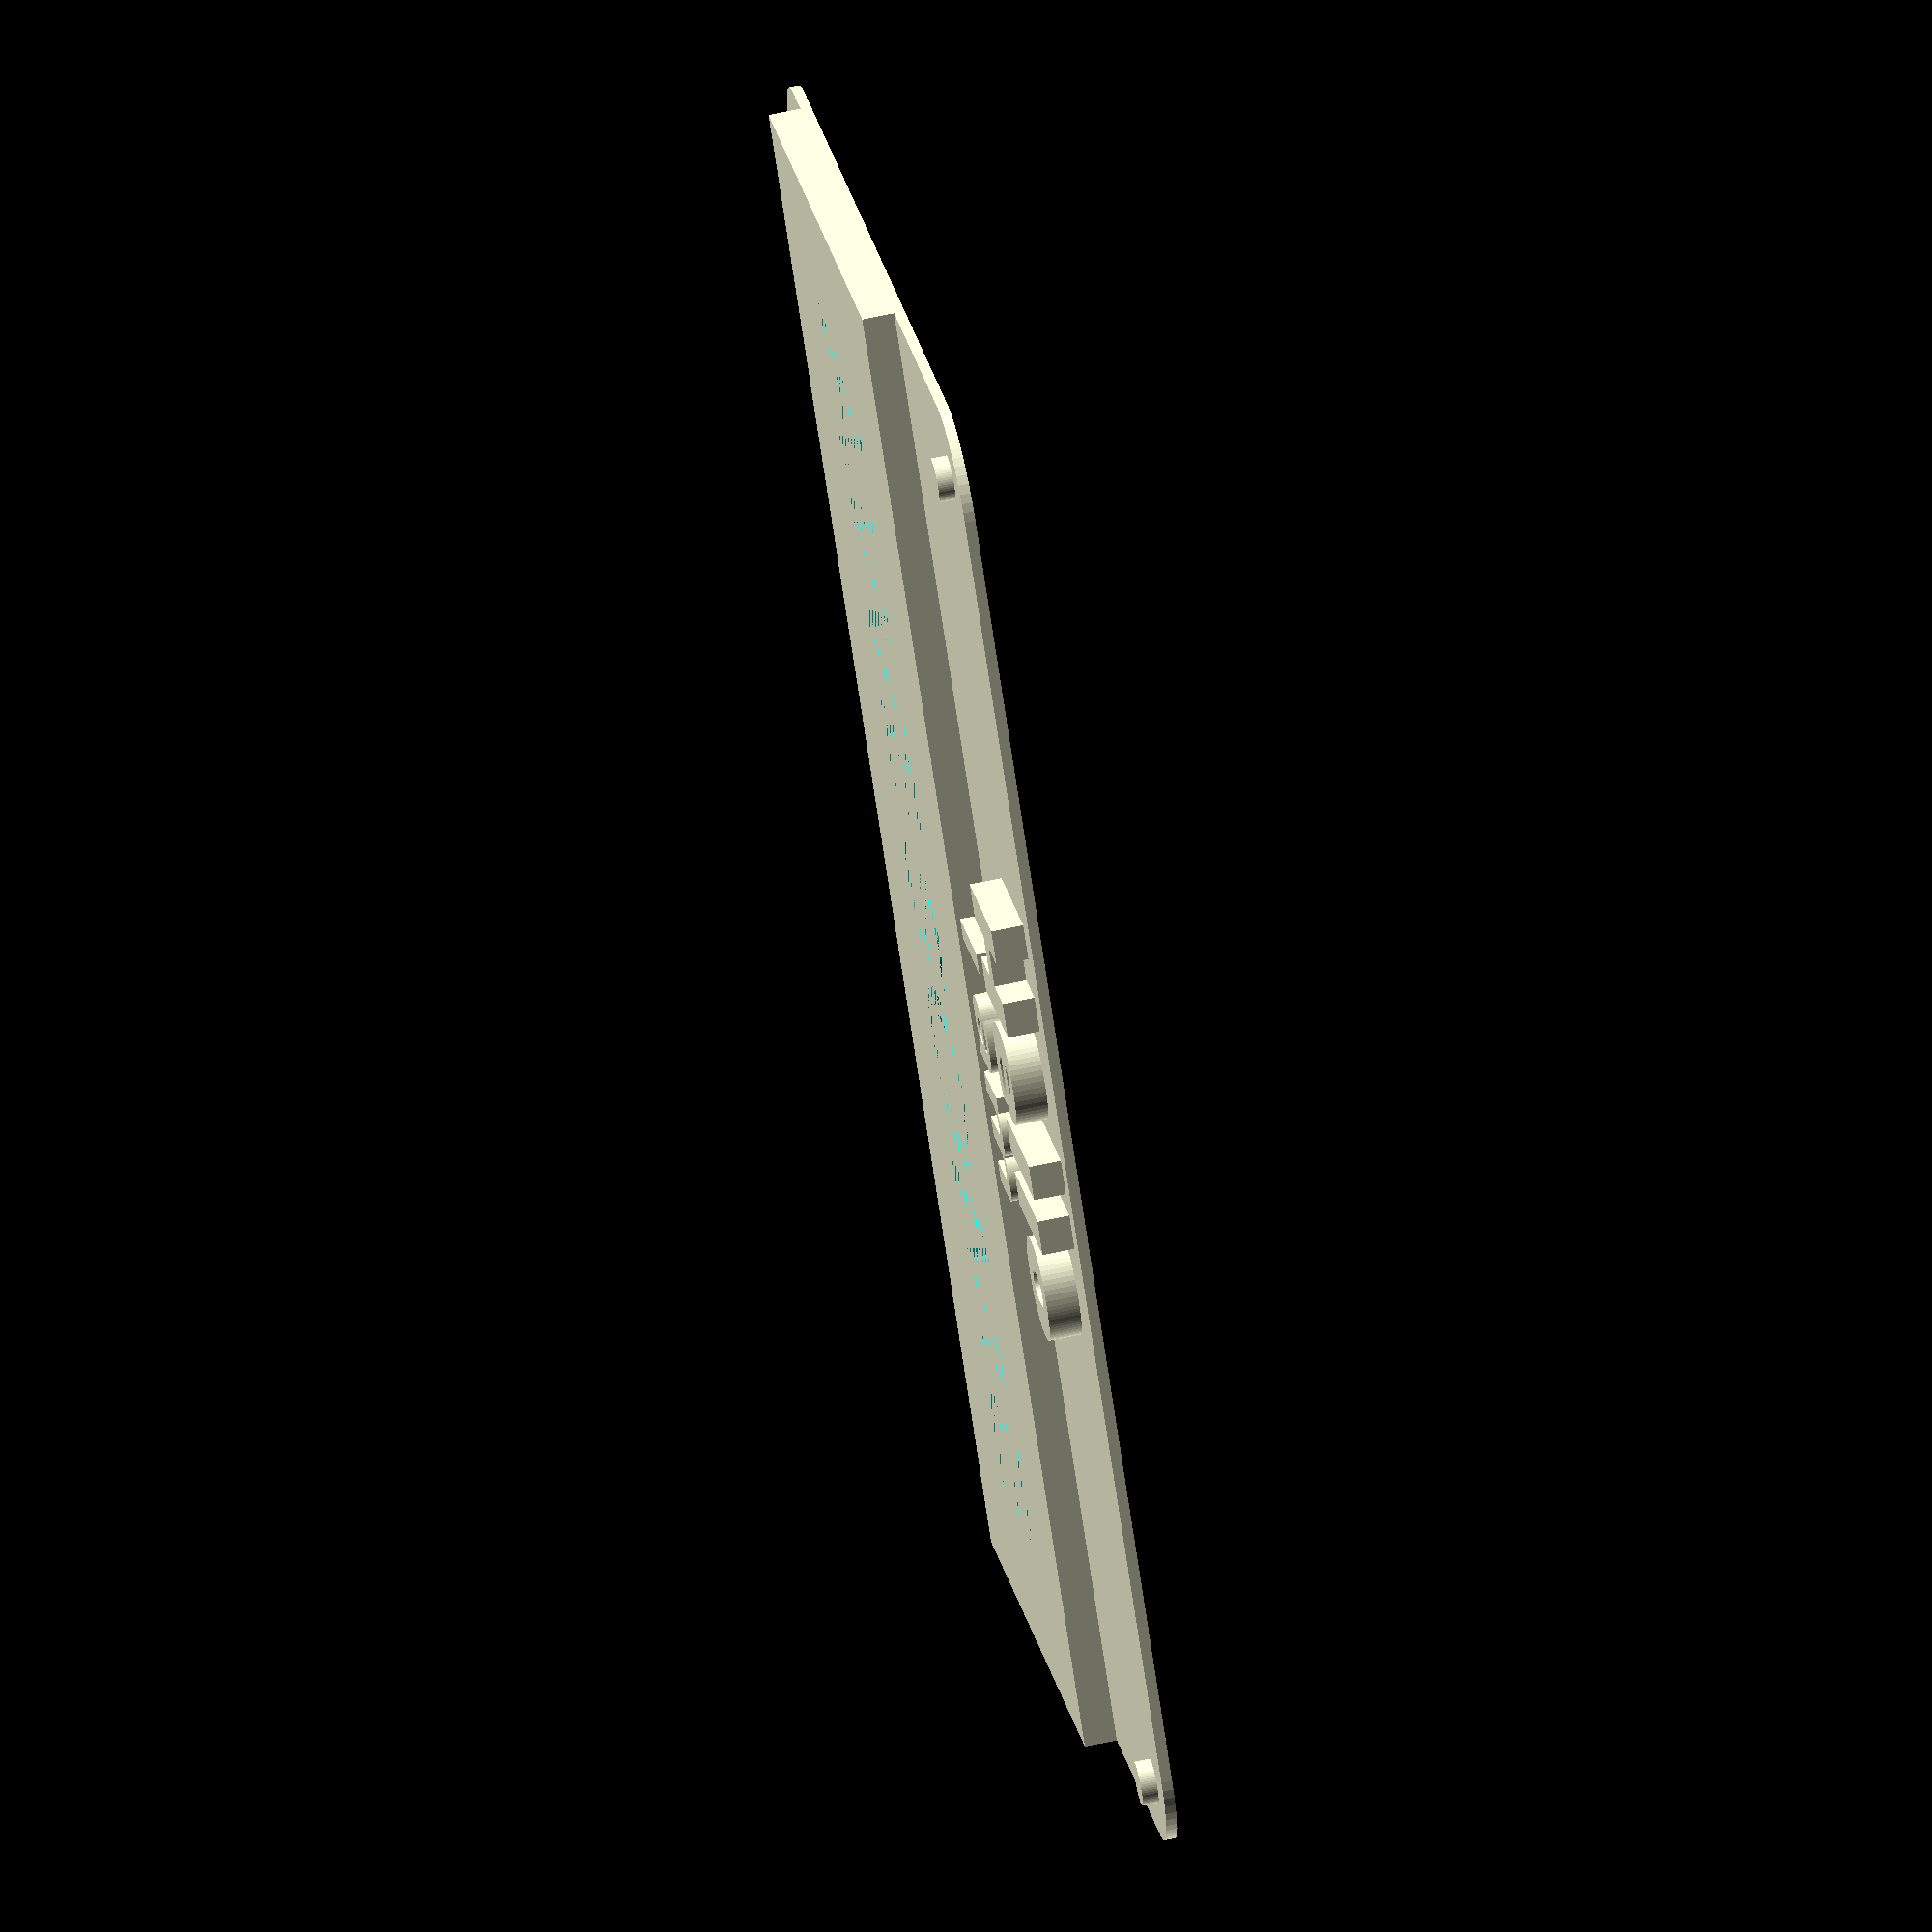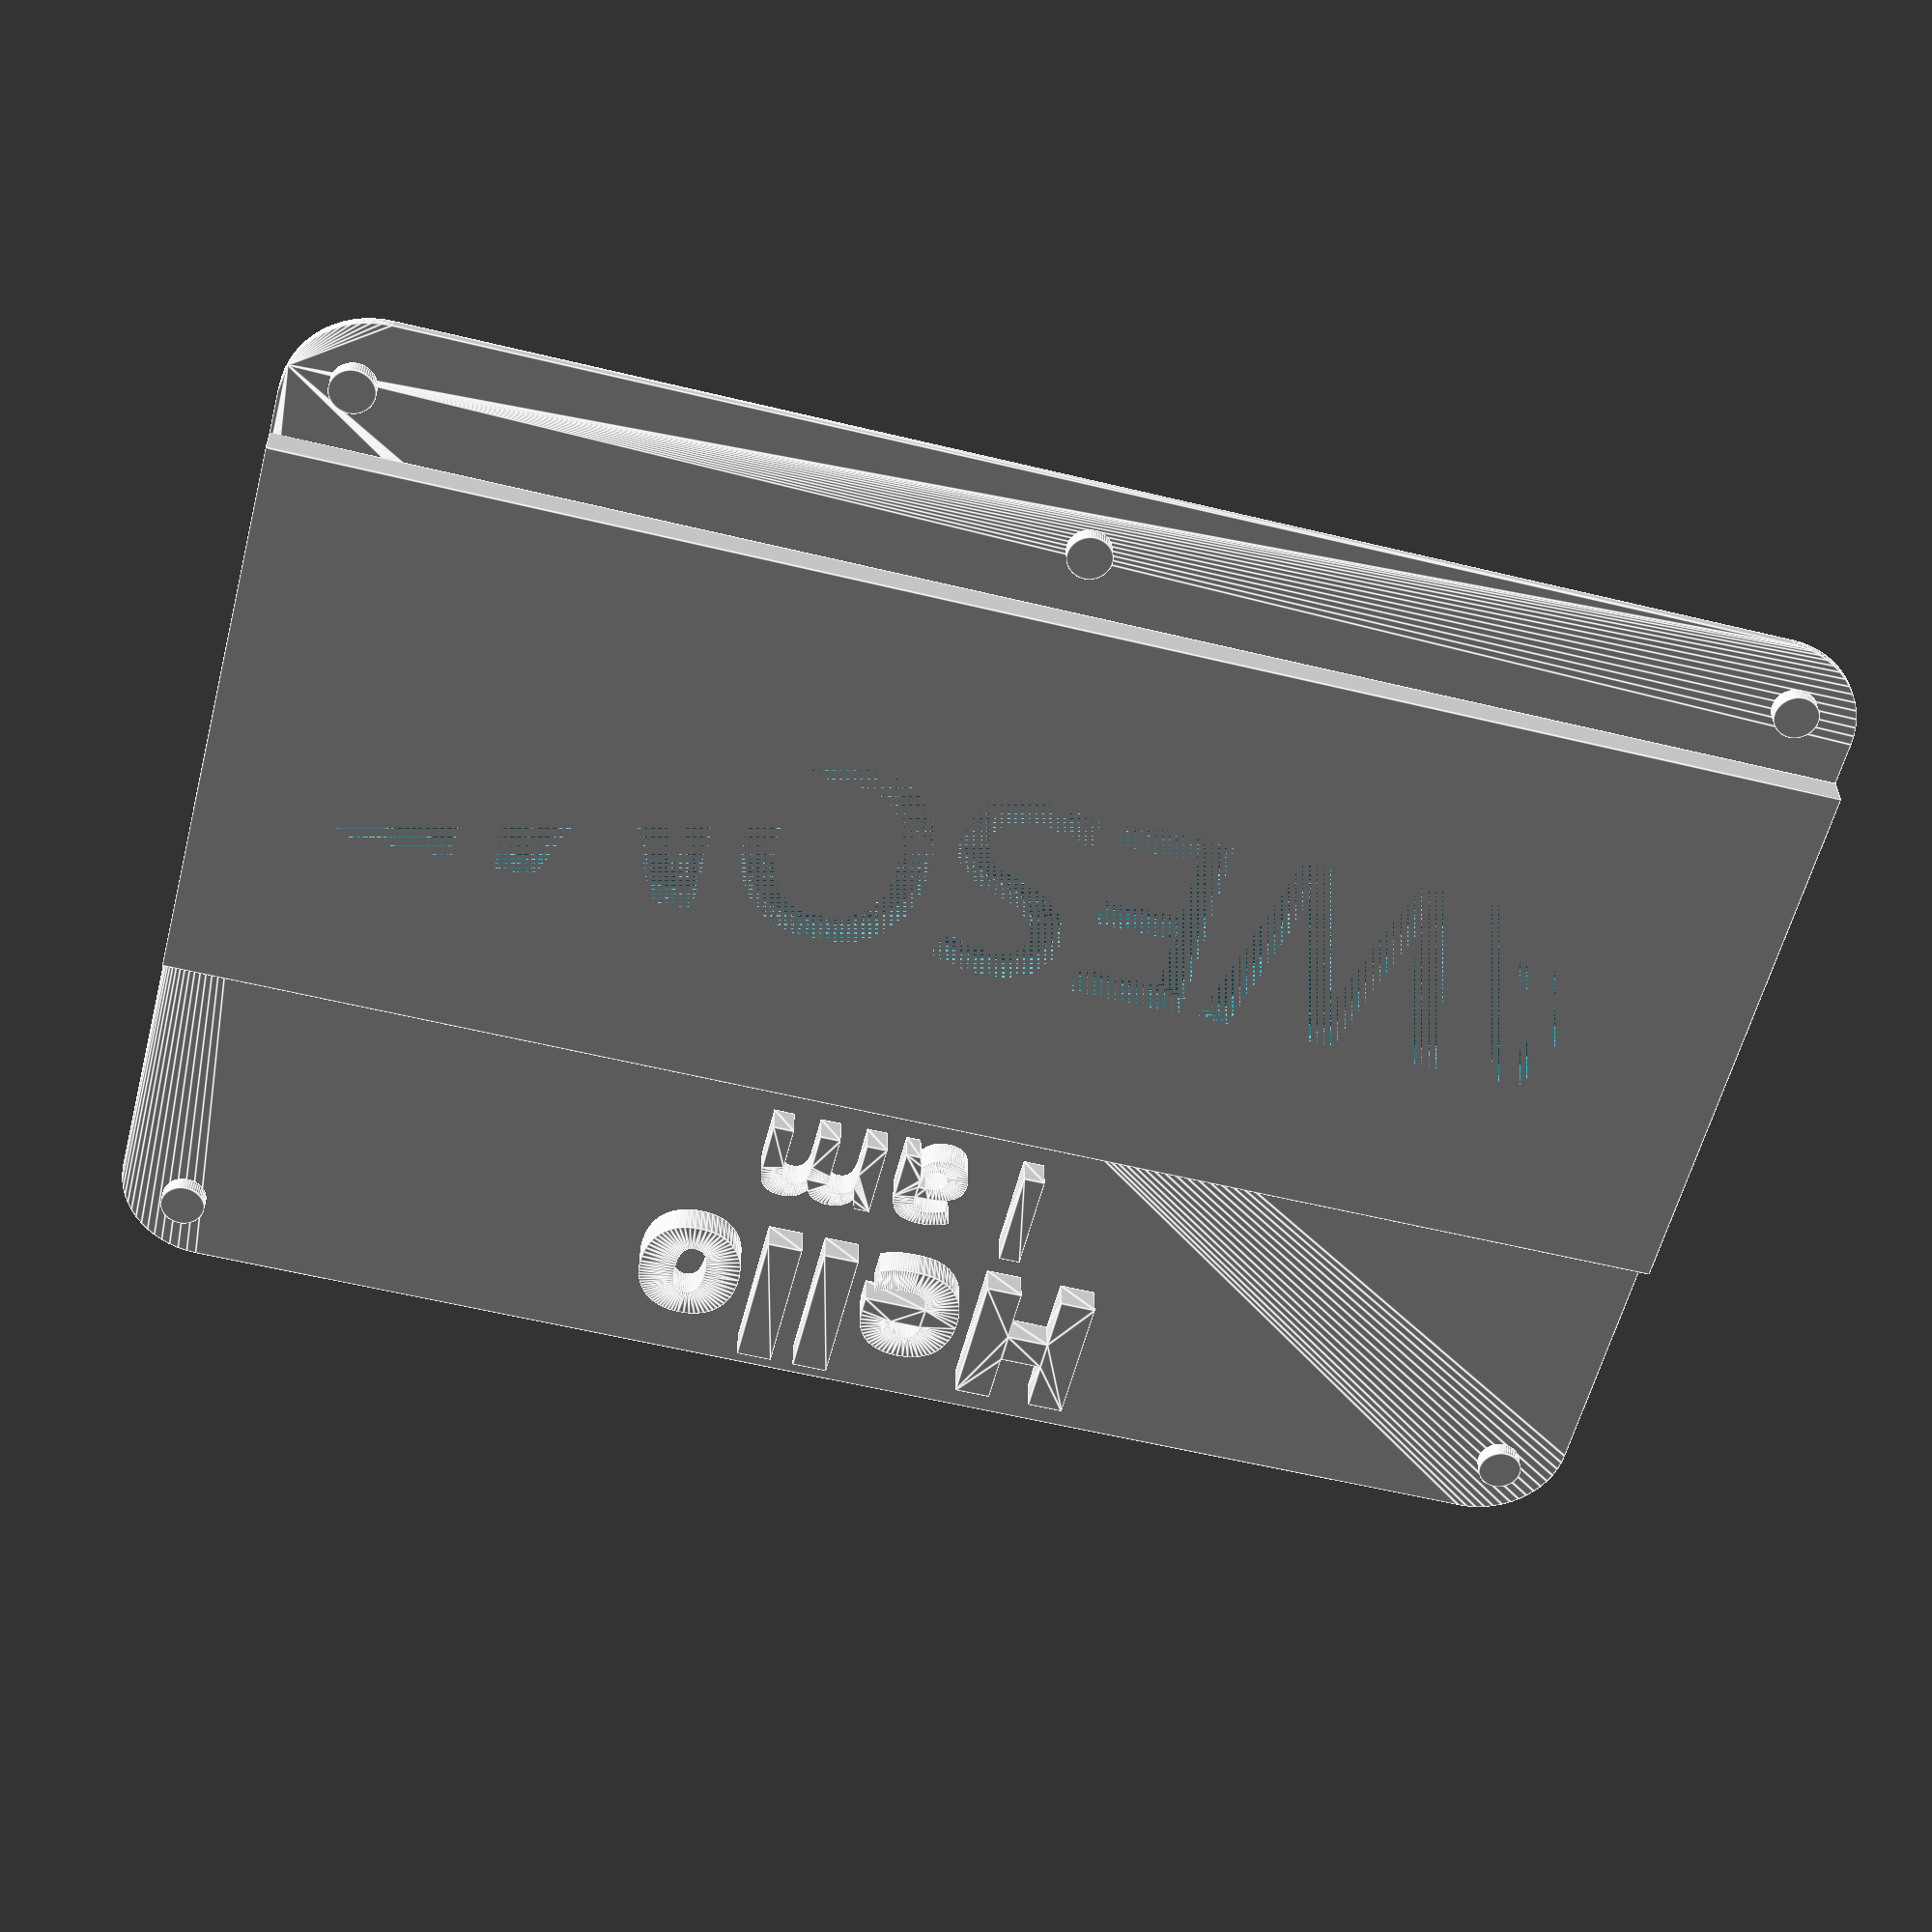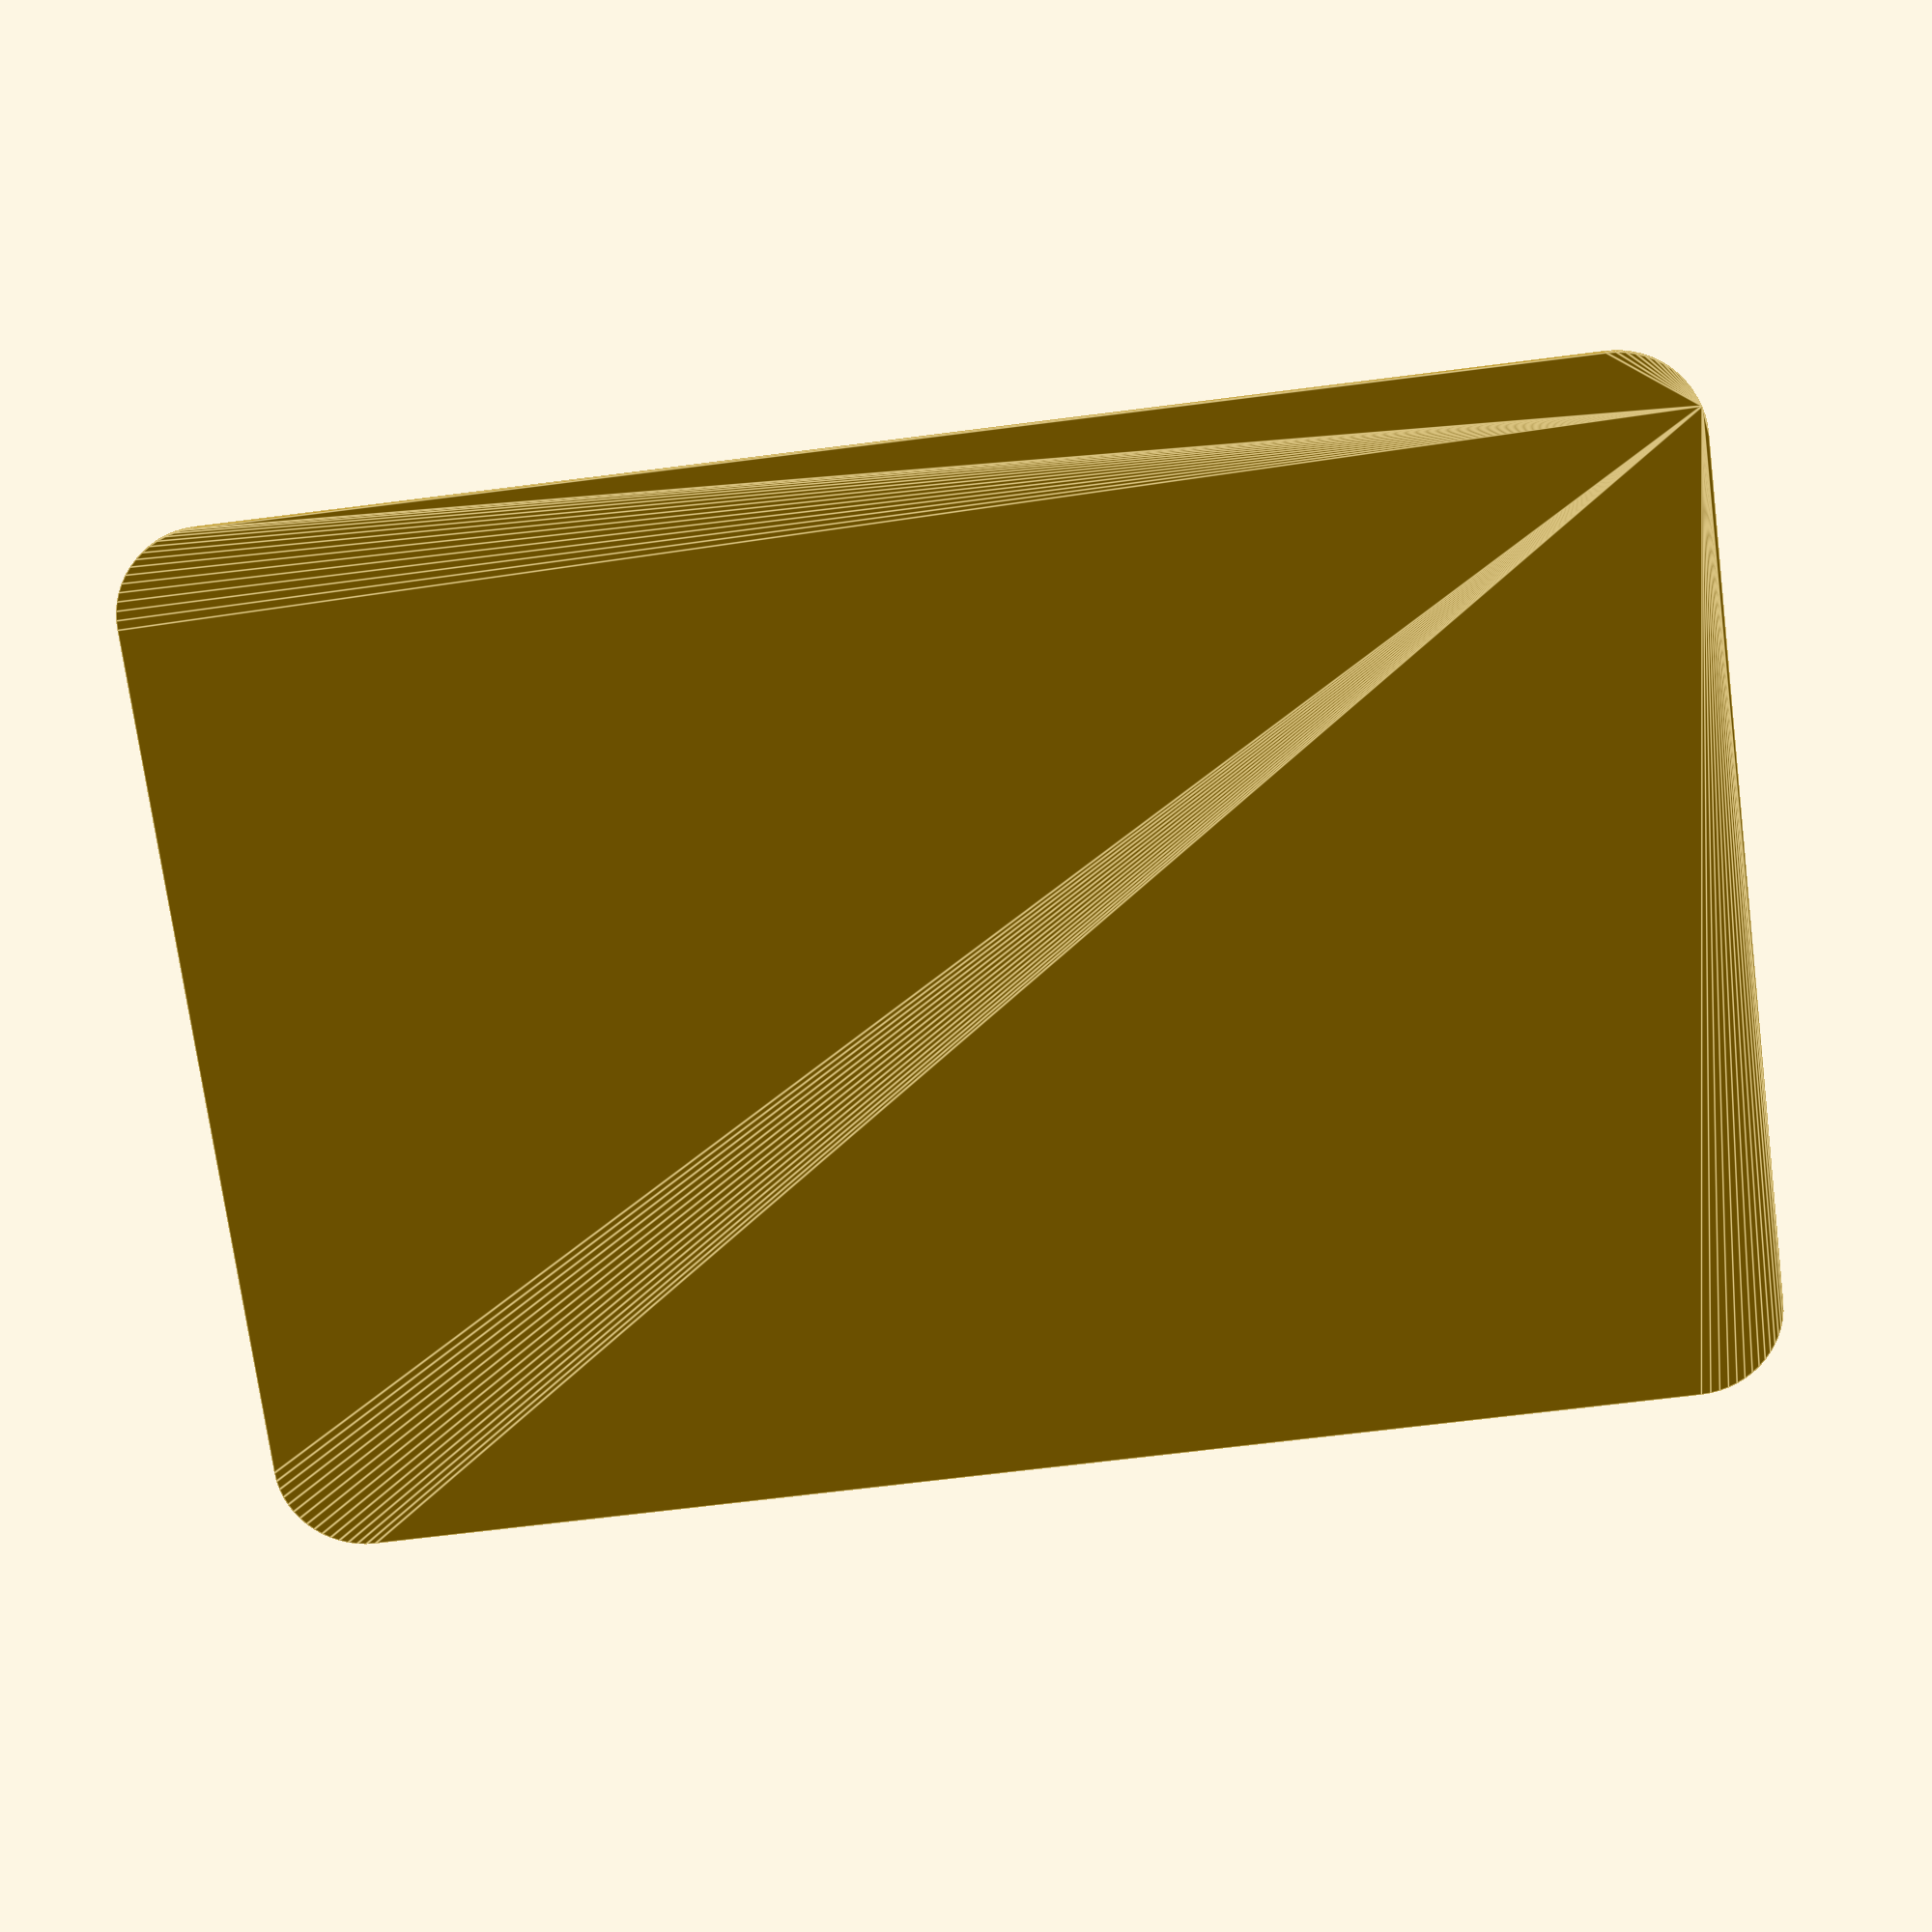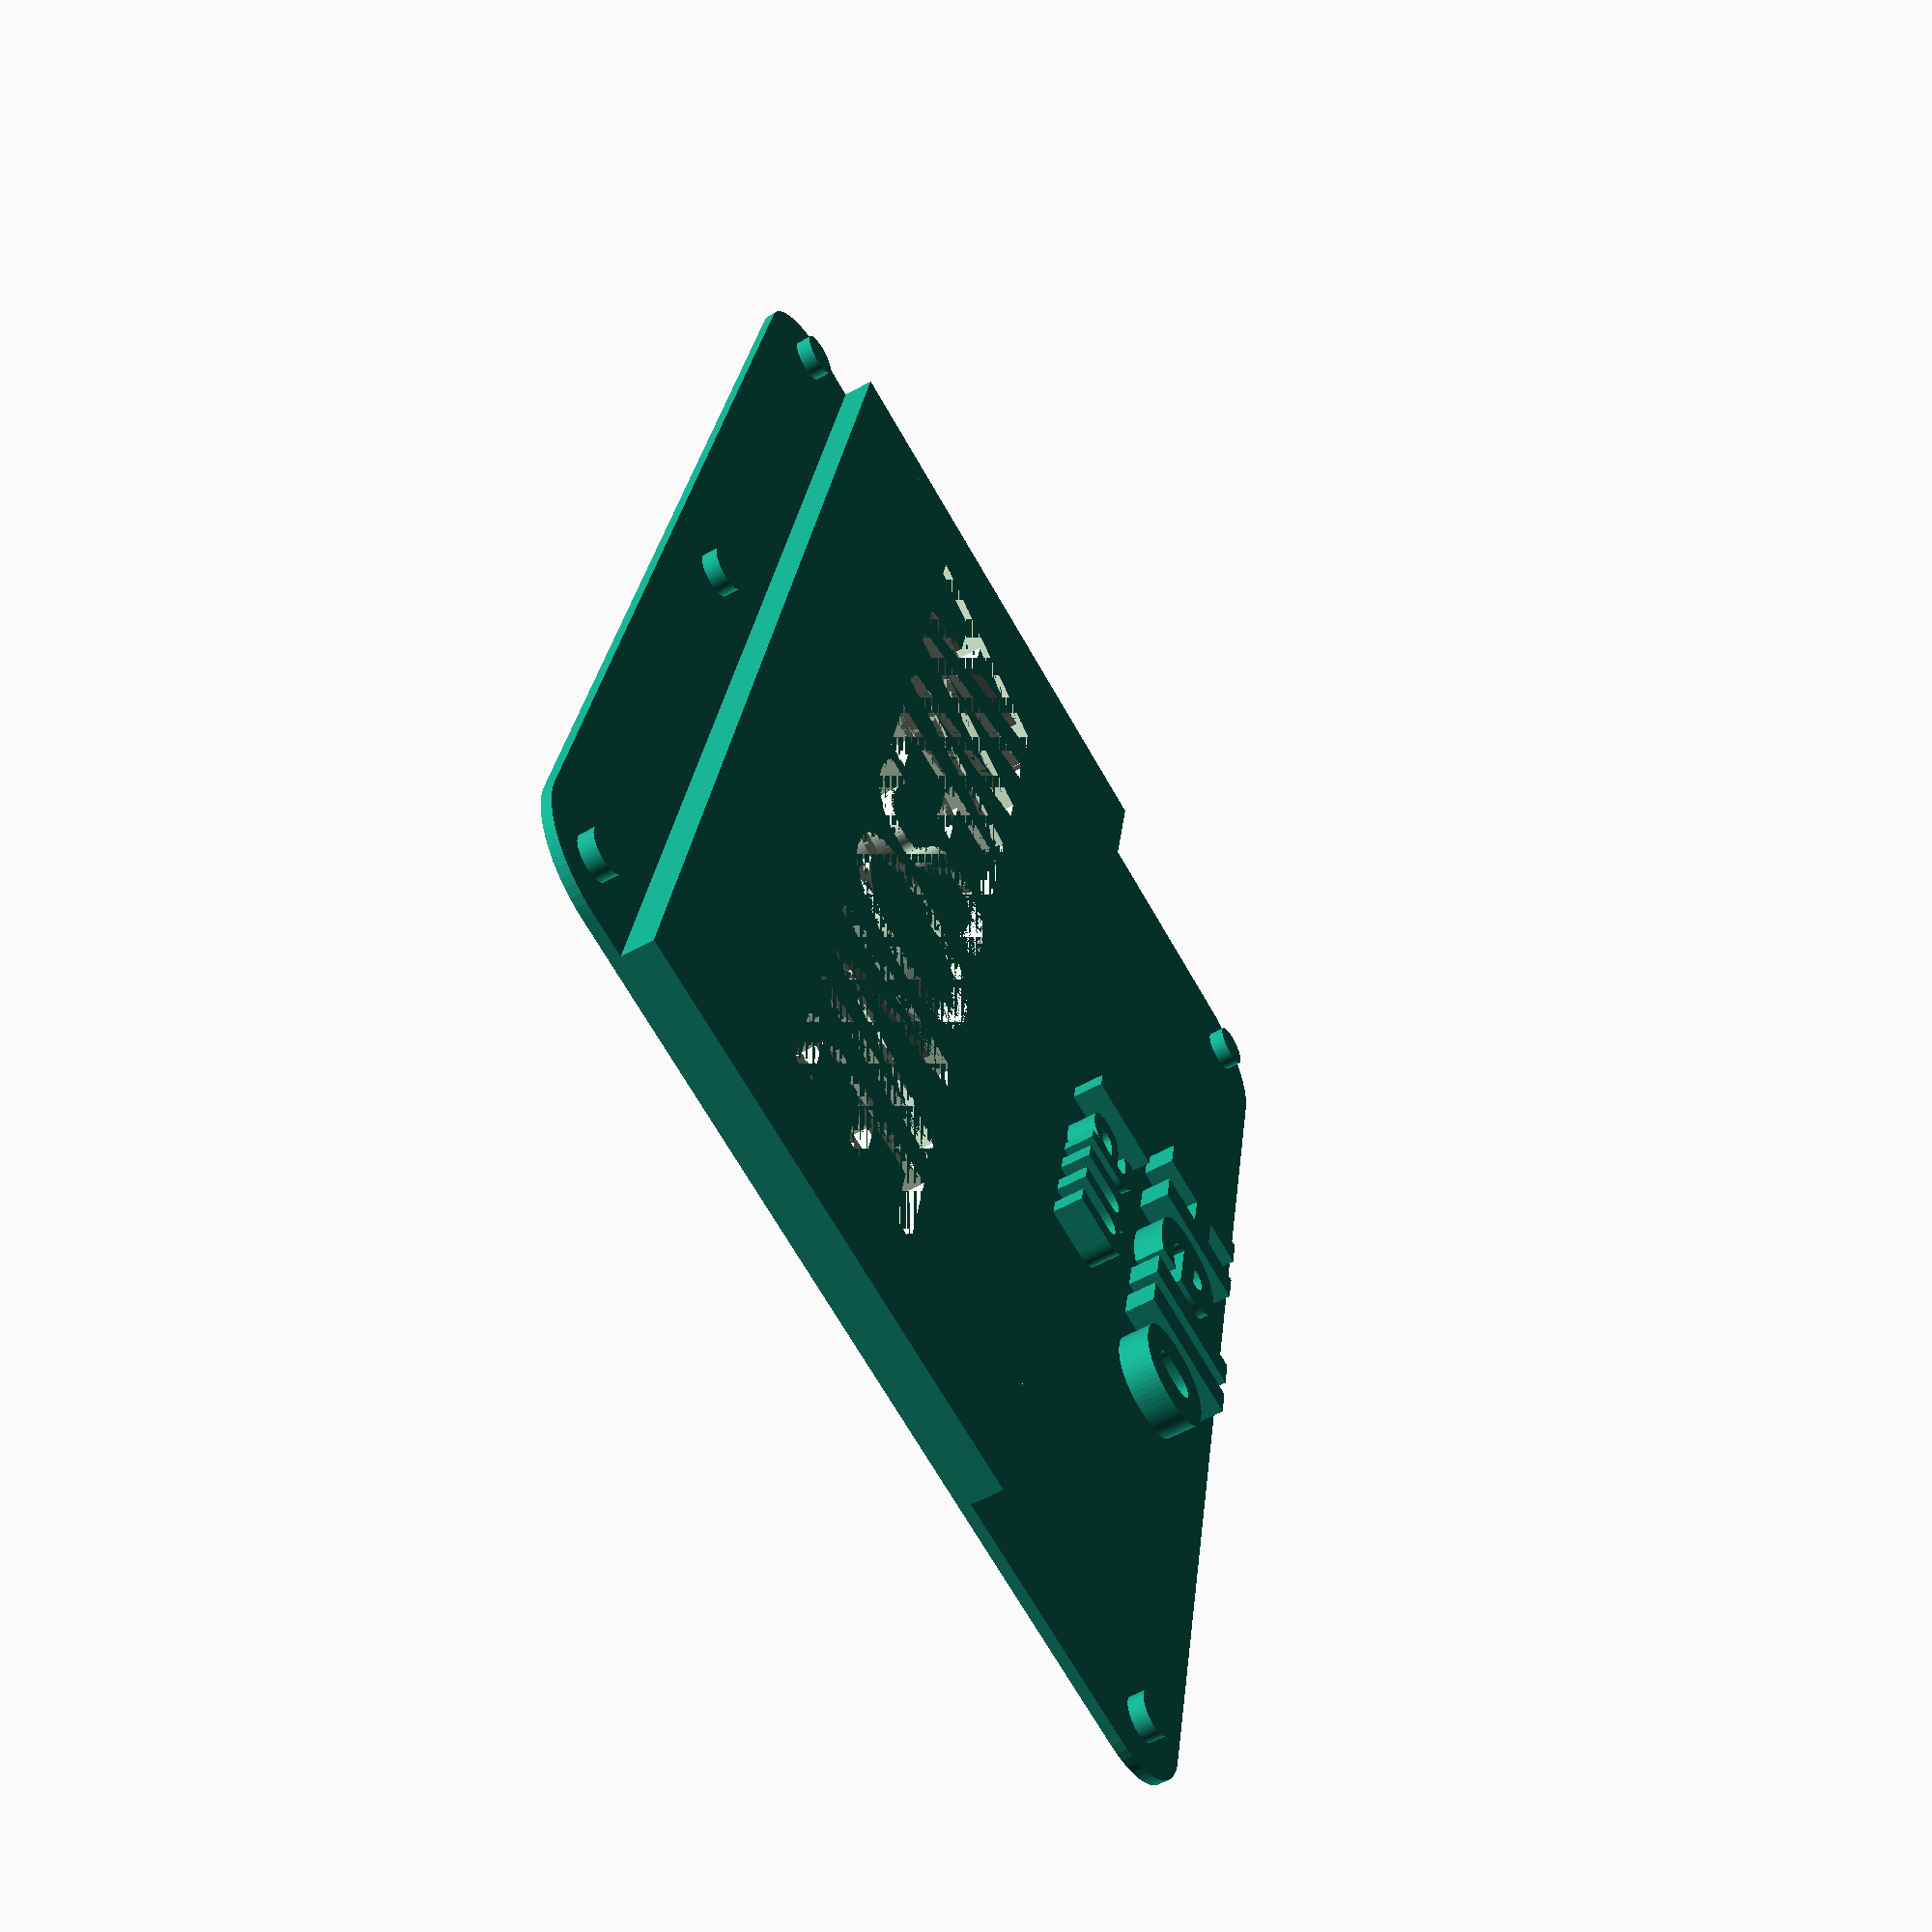
<openscad>
// Hello name tag
// lucina
// 2017-08-29
// preview[view:south, tilt:top]
/* [settings] */
// the name (can be blank, write with pen)
name = "AWESOME";
// the line after Hello
myNameIs = "I am";   //[my name is, I am]
// select which part
selection = "white";  //[white, black]
// scale factor to fit name onto the tag
scaleText = 1.8; //[.2:.1:4]
// space to allow around text (mm) .15 works well with .3mm layer height
allow = .15;  //[0:.05:.4]

/* [hidden] */
$fn = 60;
x = 0; y = 1; z = 2;
inch = 25.4;
textZ = 1.8;
back = .6;
tag = [(3+3/8)*inch,  (2+11/32)* inch, back];
hello = "Hello";
helloYOff = .9;
myNameYOff = .75;
sizeHello = 7.5;
sizeMyName = 5.7;
textSize = 6;
back = .6;
rad = 5;
postD = ((1/8)*tag[y])/3;
holeD =  postD + allow;
postOff = postD + .5*postD;

sans = "Open Sans:style=Bold";
bold = "Open Sans:style=ExtraBold";
marker = "Permanent Marker:style=Regular";

module rcube(cc, rr) {
   translate([cc[x]/2, cc[y]/2, 0])
   hull() {
      translate([-cc[x]/2+rr, cc[y]/2-rr, 0])
         cylinder(h=cc[z], r=rr);
      translate([-cc[x]/2+rr, -cc[y]/2+rr, 0])
         cylinder(h=cc[z], r=rr);
      translate([cc[x]/2-rr, cc[y]/2-rr, 0])
         cylinder(h=cc[z], r=rr);
      translate([cc[x]/2-rr, -cc[y]/2+rr, 0])
         cylinder(h=cc[z], r=rr);
   }
}
module renderText(txt, ht, font, fontSize) {
     linear_extrude(ht, center=true)
       text(txt, font = font, size = fontSize, halign="center", valign="center");
}
module black() {
   intersection() {
      translate([tag[x]/2, 1/8*tag[y]+tag[y]*(13/24)/2, textZ/2])
         renderText(name, textZ, marker, scaleText*textSize);
      translate([.05*tag[x]/2, 1/8*tag[y], 0])
         cube([tag[x]*.95, tag[y]*(13/24), textZ]);
   }
}
module white() {
   // back
   rcube(tag, rad);

   // hello, my name is
   translate([tag[x]/2, helloYOff*tag[y], textZ/2+back])
      renderText(hello, textZ, bold, sizeHello);
   translate([tag[x]/2, myNameYOff*tag[y], textZ/2+back])
      renderText(myNameIs, textZ, sans, sizeMyName);

   // cutout name
   difference() {
      translate([0, 1/8*tag[y], tag[z]])
         cube([tag[x], tag[y]*(13/24), textZ]);
      if ( allow == 0 ) {
         intersection() {
            translate([tag[x]/2, 1/8*tag[y]+tag[y]*(13/24)/2, textZ/2+back])
               renderText(name, textZ, marker, scaleText*textSize);
            translate([.05*tag[x]/2, 1/8*tag[y], back])
               cube([tag[x]*.95, tag[y]*(13/24), textZ]);
         }
      }
      else {
         intersection() {
            union() {
               for ( yy = [-allow:allow:allow] ) {
                  for ( xx = [-allow:allow:allow] ) {
                     translate([tag[x]/2+xx, 1/8*tag[y]+tag[y]*(13/24)/2+yy, textZ/2+back])
                        renderText(name, textZ, marker, scaleText*textSize);
                  }
               }
            }
            translate([.05*tag[x]/2, 1/8*tag[y], back])
               cube([tag[x]*.95, tag[y]*(13/24), textZ]);
         }
      }
   }
   // posts
   translate([postOff, postOff, back])
      cylinder(h=textZ/2, d=postD);
   translate([tag[x]/2, postOff, back])
      cylinder(h=textZ/2, d=postD);
   translate([tag[x]-postOff, postOff, back])
      cylinder(h=textZ/2, d=postD);
   translate([postOff, tag[y]-postOff, back])
      cylinder(h=textZ/2, d=postD);
   translate([tag[x]-postOff, tag[y]-postOff, back])
      cylinder(h=textZ/2, d=postD);

}
module red() {
   // top
   translate([tag[x], 0, textZ])
   rotate([0, 180, 0])
   difference() {
      difference() {
         rcube([tag[x], tag[y], textZ], rad);
         cube([tag[x], 2/3*tag[y], textZ]);
      }
      union() {
         // cutout Hello my name is
         if ( allow == 0 ) {
            union() {
               translate([tag[x]/2, helloYOff*tag[y], textZ/2])
                  renderText(hello, textZ, bold, sizeHello);
               translate([tag[x]/2, myNameYOff*tag[y], textZ/2])
                  renderText(myNameIs, textZ, sans, sizeMyName);
            }
         }
         else {
            union() {
               for ( yy = [-allow:allow:allow] ) {
                  for ( xx = [-allow:allow:allow] ) {
                     translate([tag[x]/2+xx, helloYOff*tag[y]+yy, textZ/2])
                        renderText(hello, textZ, bold, sizeHello);
                     translate([tag[x]/2+xx, myNameYOff*tag[y]+yy, textZ/2])
                        renderText(myNameIs, textZ, sans, sizeMyName);
                  }
               }
            }
         }
         //post holes
         translate([postOff, tag[y]-postOff, -textZ/2])
            cylinder(h=textZ, d=holeD);
         translate([tag[x]-postOff, tag[y]-postOff, -textZ/2])
            cylinder(h=textZ, d=holeD);
      }

   }

   // bottom
   difference() {
      difference() {
         rcube([tag[x], tag[y], textZ], rad);
         translate([0, 1/8*tag[y], 0])
            cube([tag[x], 7/8*tag[y], textZ]);
      }
      union() {
         translate([postOff, postOff, textZ/2])
            cylinder(h=textZ, d=holeD);
         translate([tag[x]/2, postOff, textZ/2])
            cylinder(h=textZ, d=holeD);
         translate([tag[x]-postOff, postOff, textZ/2])
            cylinder(h=textZ, d=holeD);
      }
   }
}

if ( selection == "red" ) {
   red();
}
if (selection == "black") {
   black();
}
if (selection == "white" ) {
   white();
}

</openscad>
<views>
elev=296.8 azim=48.2 roll=77.6 proj=o view=solid
elev=328.2 azim=194.4 roll=359.4 proj=p view=edges
elev=342.6 azim=187.4 roll=181.1 proj=p view=edges
elev=56.3 azim=101.1 roll=300.4 proj=p view=solid
</views>
